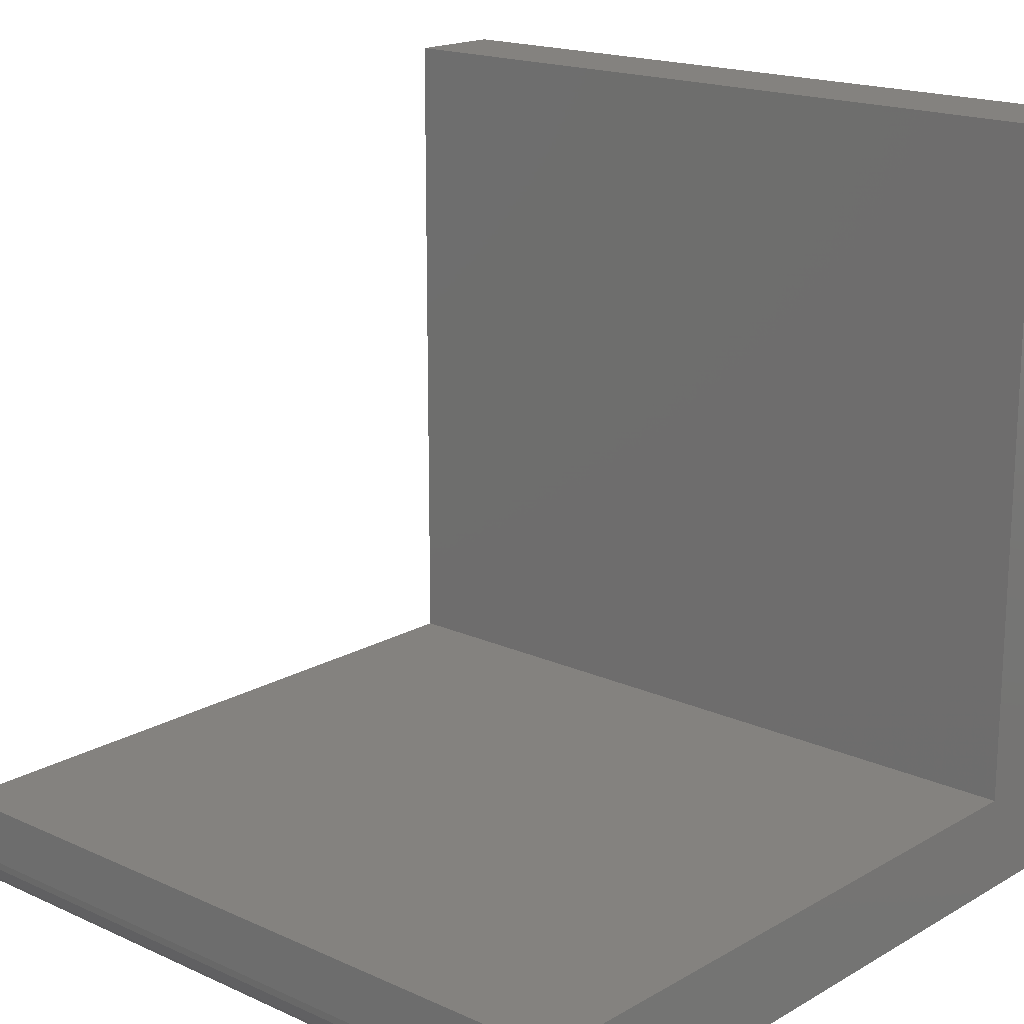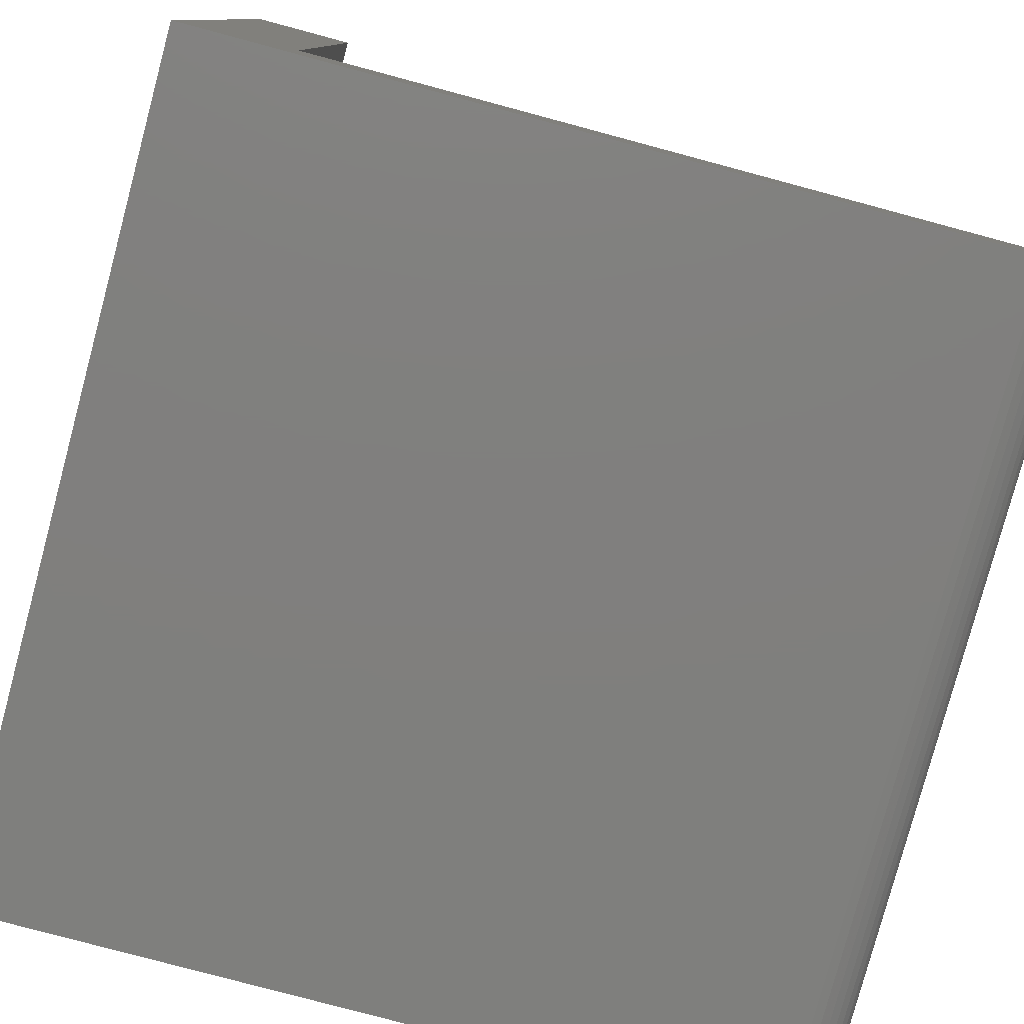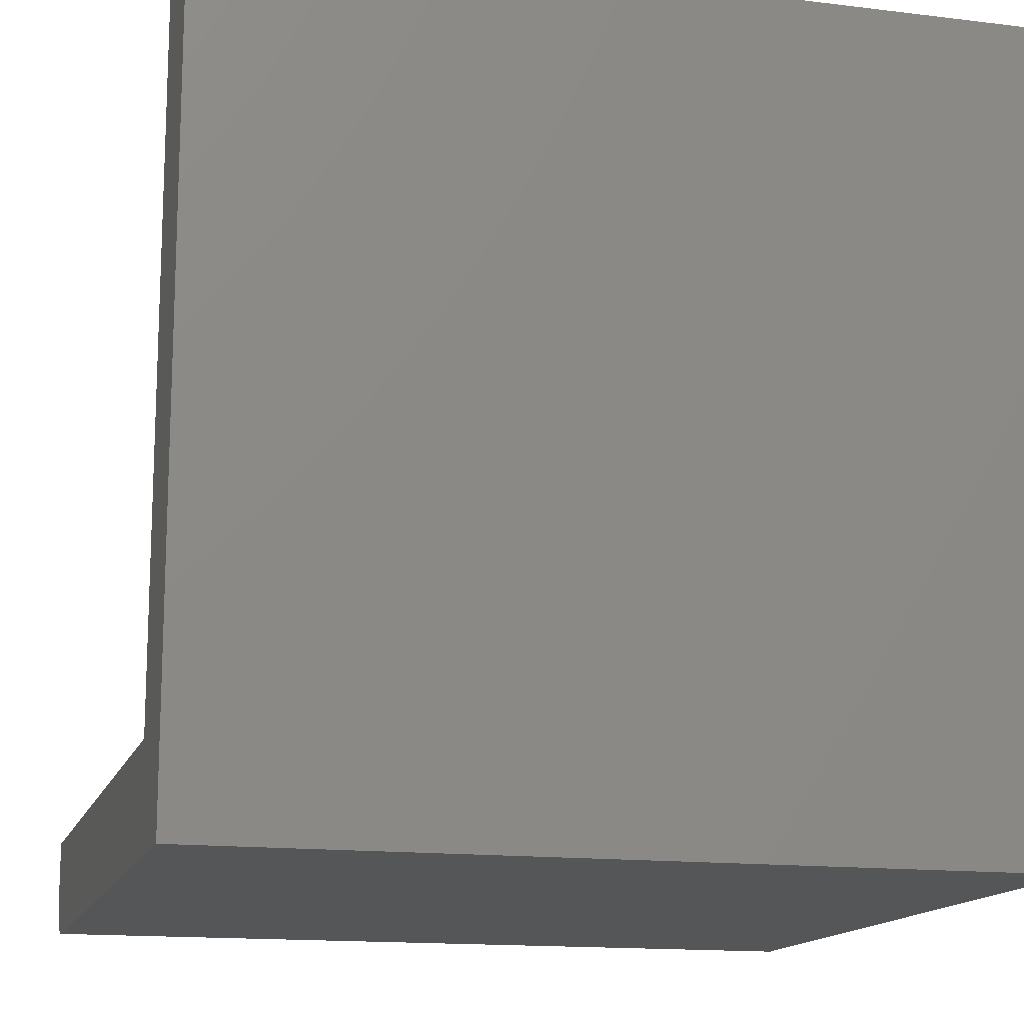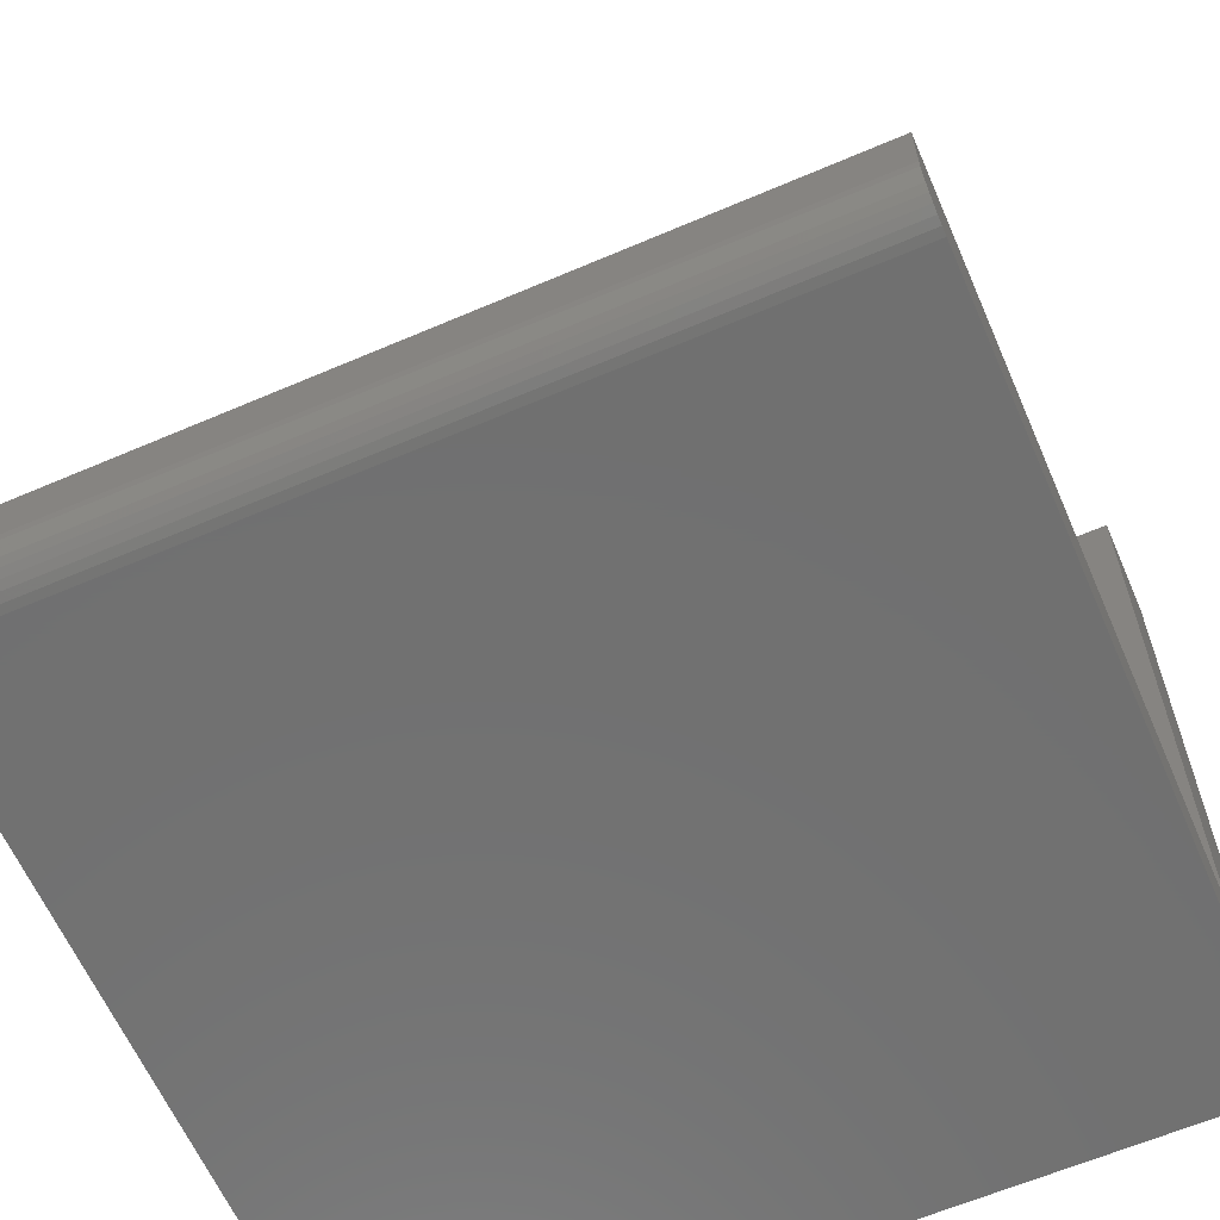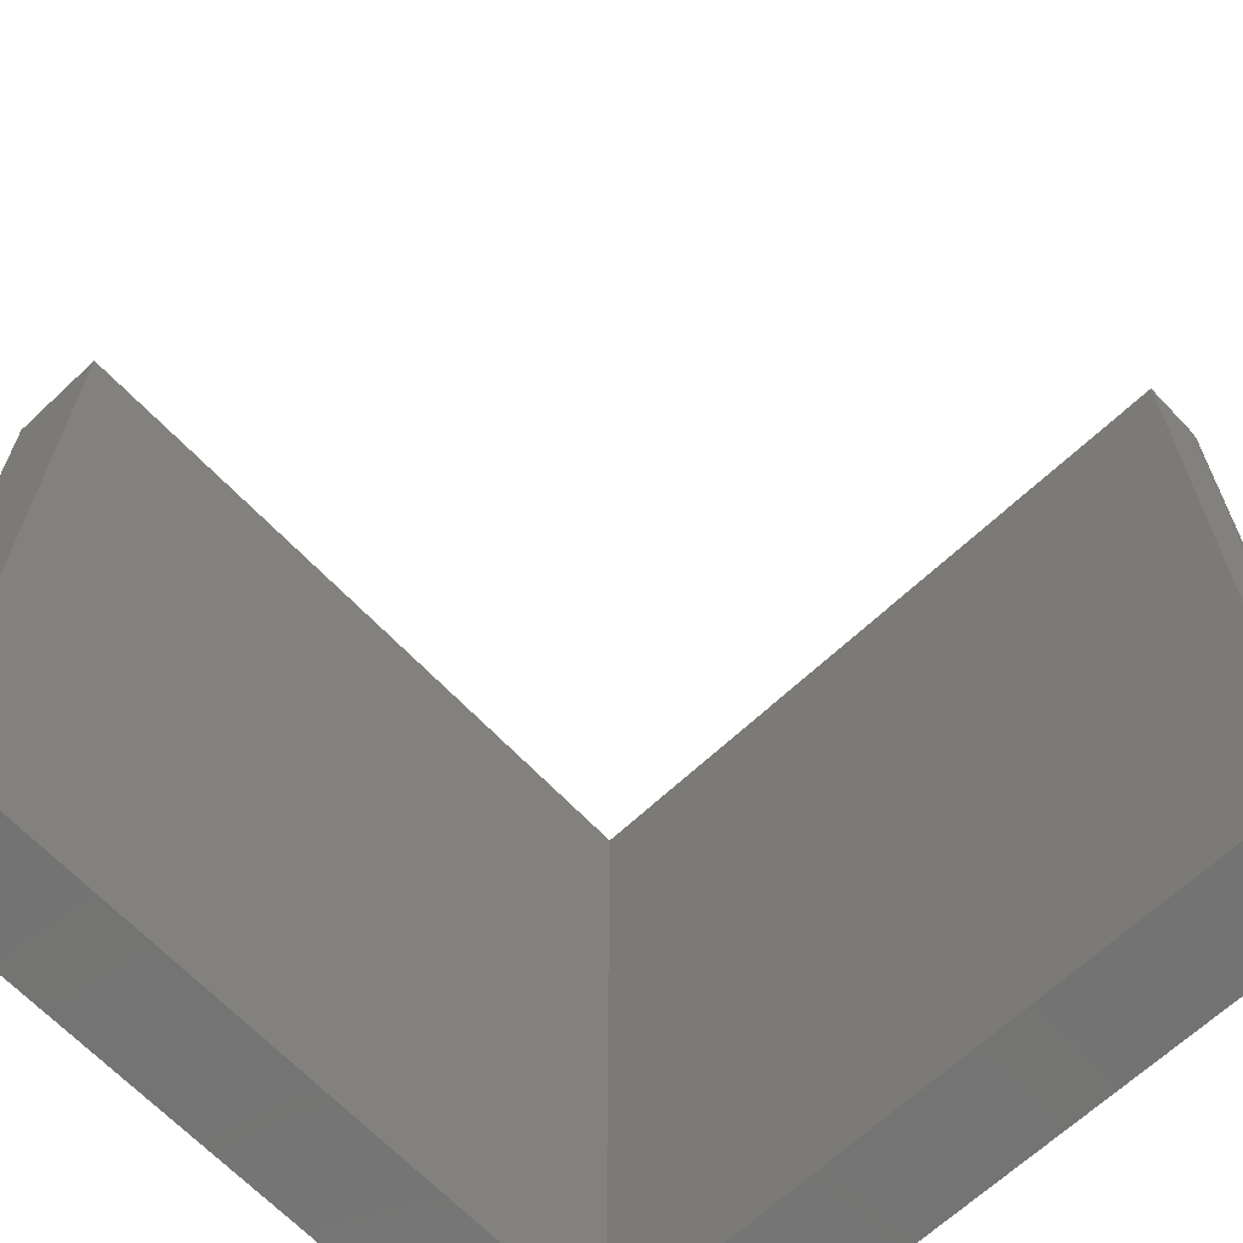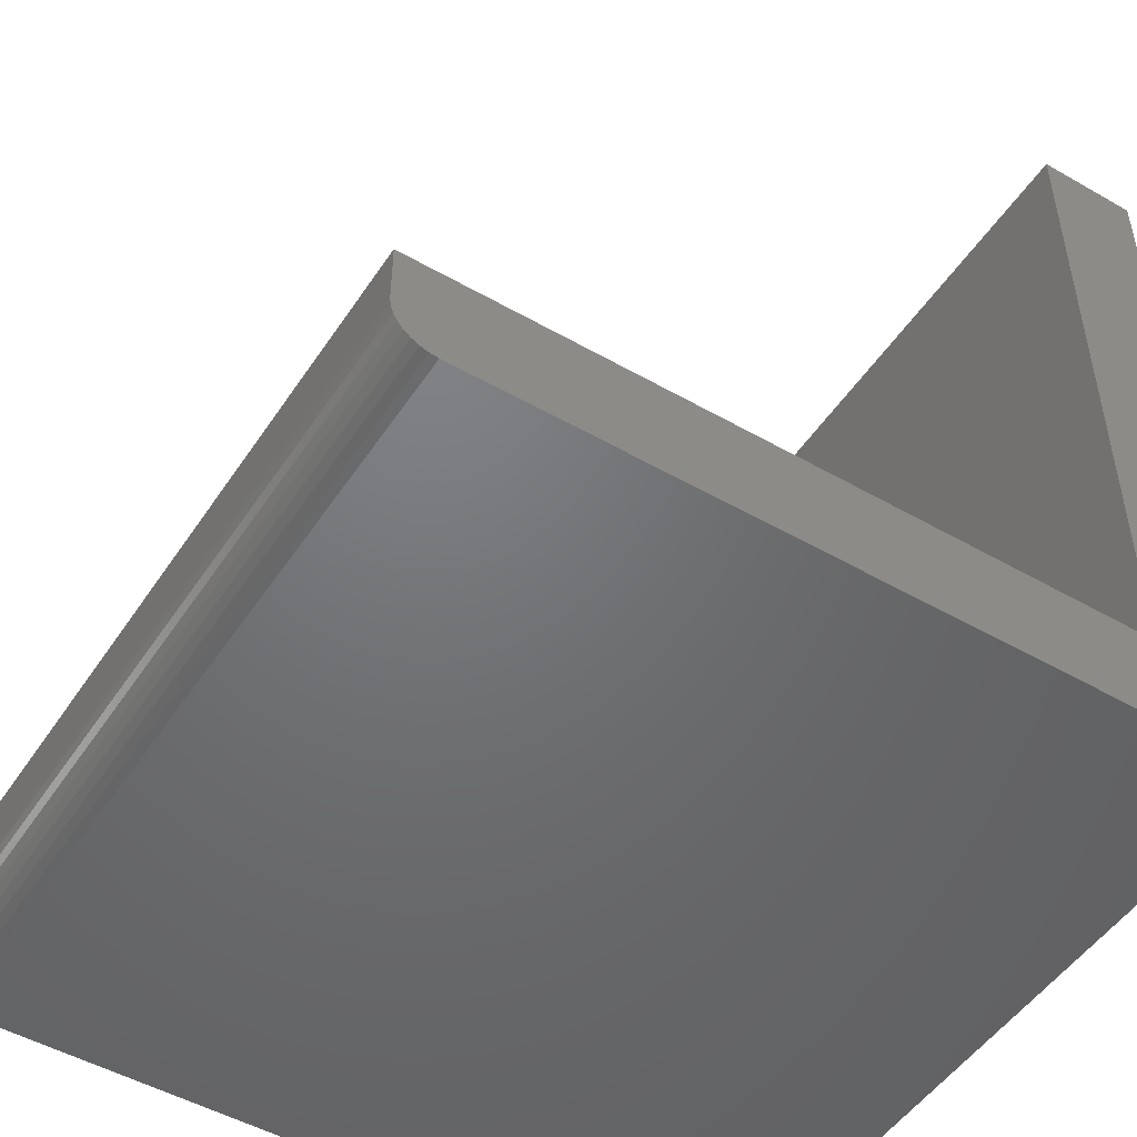
<metadata>
{"format":"stl","ext":"stl","renderer":"f3d","projection":"perspective","resolution":1024,"background":"white","views":[{"elev":17.7,"azim":131.7,"up":"+Z"},{"elev":-79.4,"azim":-15.0,"up":"+Z"},{"elev":-14.6,"azim":-105.0,"up":"+Z"},{"elev":-62.5,"azim":113.5,"up":"+Z"},{"elev":-65.5,"azim":43.4,"up":"+Y"},{"elev":-49.7,"azim":147.7,"up":"+Z"}]}
</metadata>
<code>
# stl→obj: 28 verts, 52 faces
v 0.7109 -0.375 -4.353e-17
v 0.7259 -0.375 0.002973
v 0 -0.375 0
v 0.7186 -0.375 0.0007506
v 0.7386 -0.375 0.01144
v 0.7434 -0.375 0.01736
v 0.747 -0.375 0.02411
v 0.09474 -0.375 0.09474
v 0.09474 -0.375 0.75
v 4.592e-17 -0.375 0.75
v 0.7492 -0.375 0.03144
v 0.75 -0.375 0.03906
v 0.75 -0.375 0.09474
v 0.7326 -0.375 0.006583
v 0 0.375 0
v 0.7259 0.375 0.002973
v 0.7109 0.375 -4.353e-17
v 0.7186 0.375 0.0007506
v 0.747 0.375 0.02411
v 0.7434 0.375 0.01736
v 0.7386 0.375 0.01144
v 0.09474 0.375 0.09474
v 0.75 0.375 0.09474
v 0.75 0.375 0.03906
v 0.7492 0.375 0.03144
v 4.592e-17 0.375 0.75
v 0.09474 0.375 0.75
v 0.7326 0.375 0.006583
f 1 2 3
f 1 4 2
f 5 6 7
f 8 9 10
f 8 10 3
f 8 3 11
f 8 11 12
f 8 12 13
f 11 3 2
f 11 2 14
f 11 14 5
f 11 5 7
f 15 16 17
f 16 18 17
f 19 20 21
f 22 23 24
f 22 24 25
f 22 25 15
f 22 15 26
f 22 26 27
f 25 19 21
f 25 21 28
f 25 28 16
f 25 16 15
f 24 23 12
f 12 23 13
f 15 17 3
f 3 17 1
f 24 12 25
f 25 12 11
f 25 11 19
f 19 11 7
f 19 7 20
f 20 7 6
f 20 6 21
f 21 6 5
f 21 5 28
f 28 5 14
f 28 14 16
f 16 14 2
f 16 2 18
f 18 2 4
f 18 4 17
f 17 4 1
f 26 15 10
f 10 15 3
f 27 26 9
f 9 26 10
f 22 27 8
f 8 27 9
f 23 22 13
f 13 22 8

</code>
